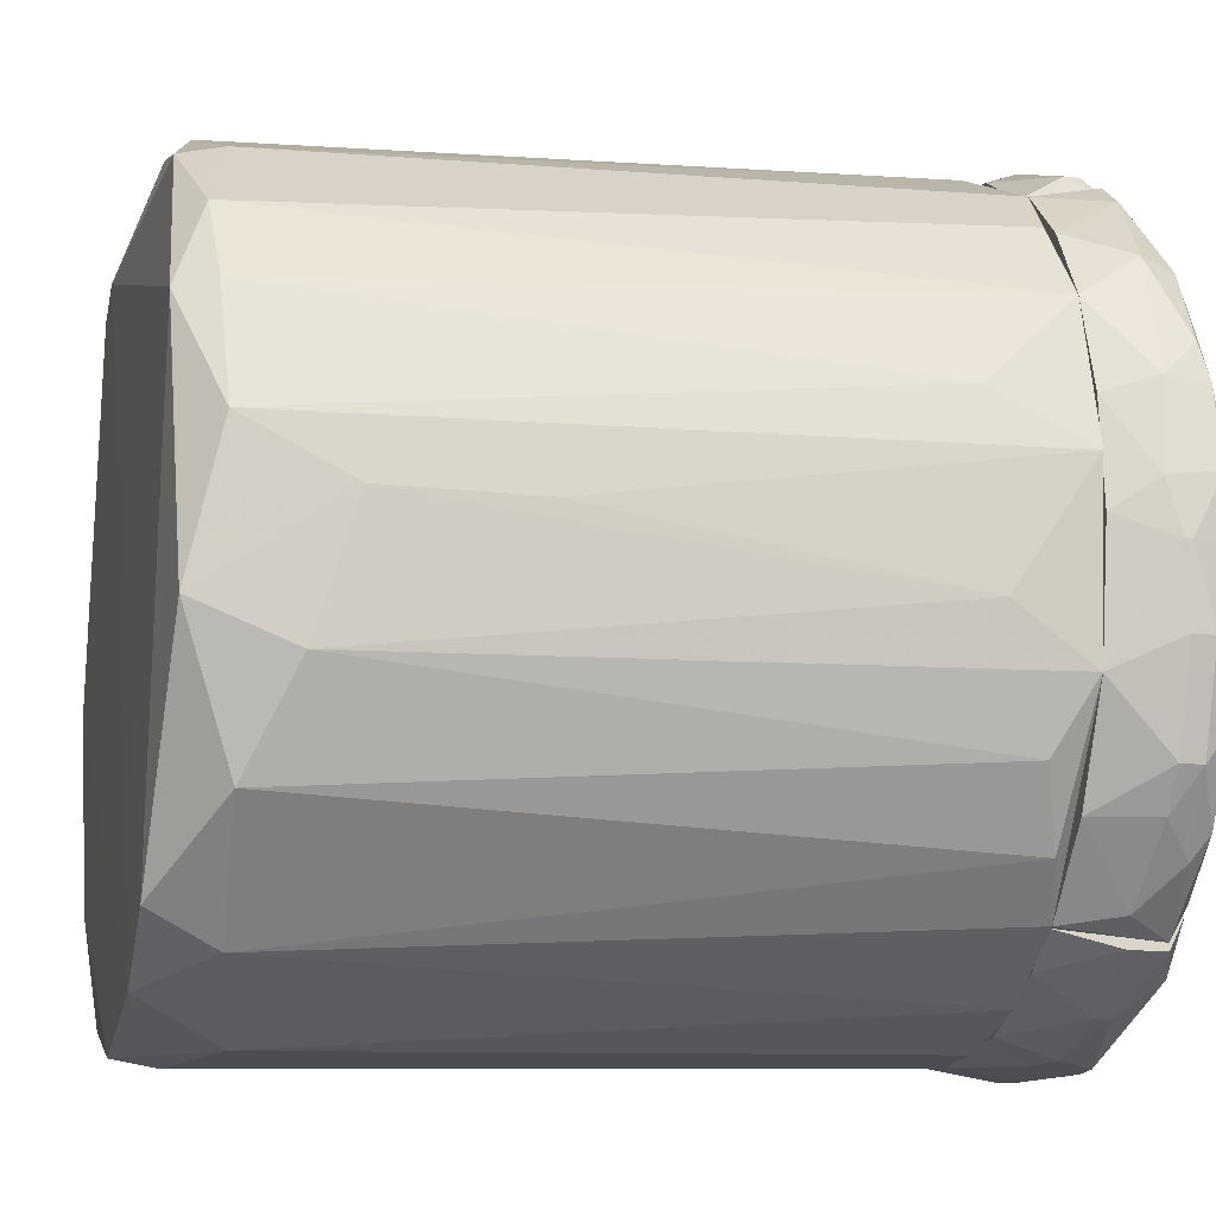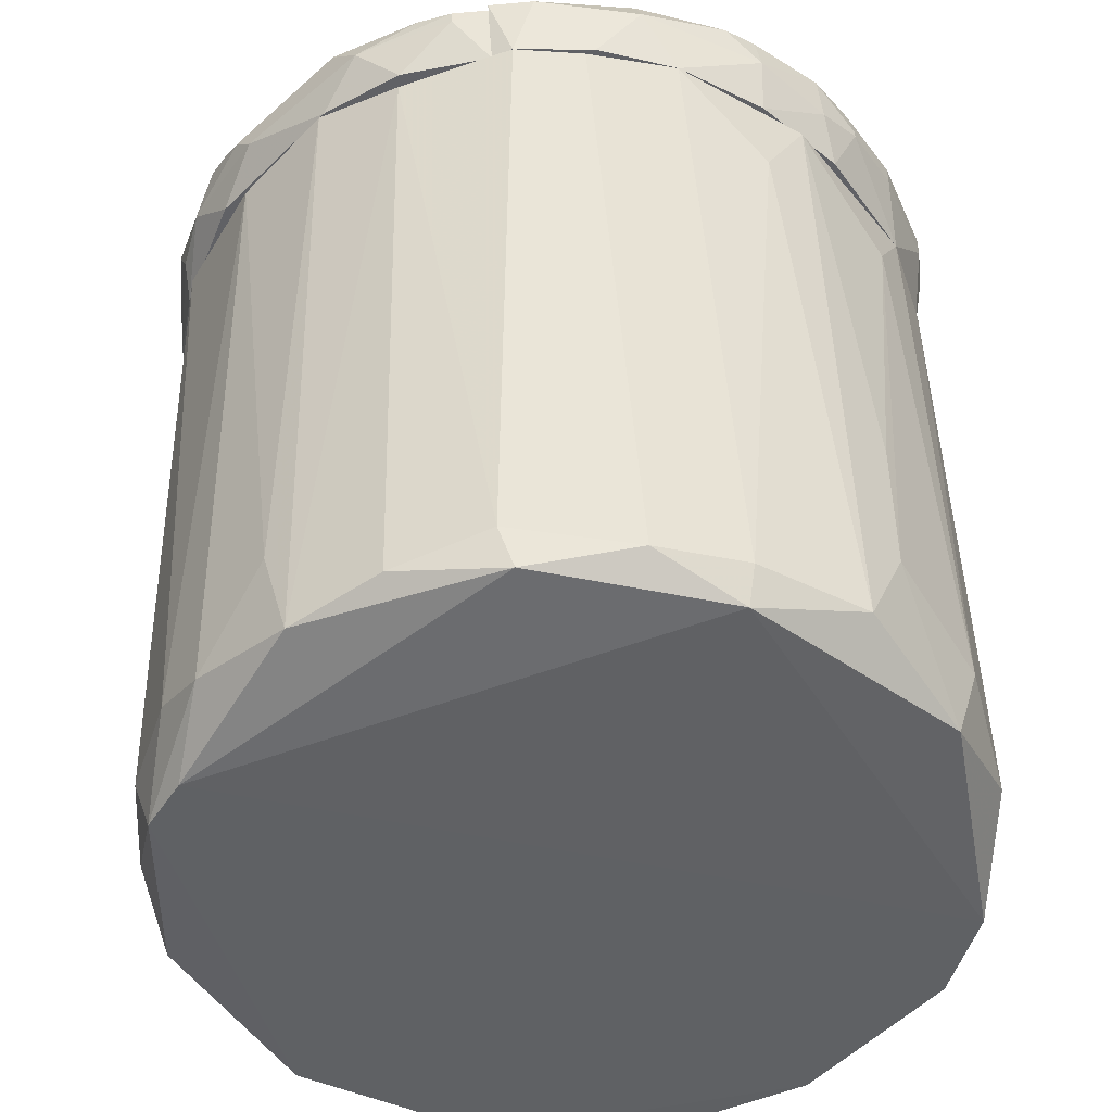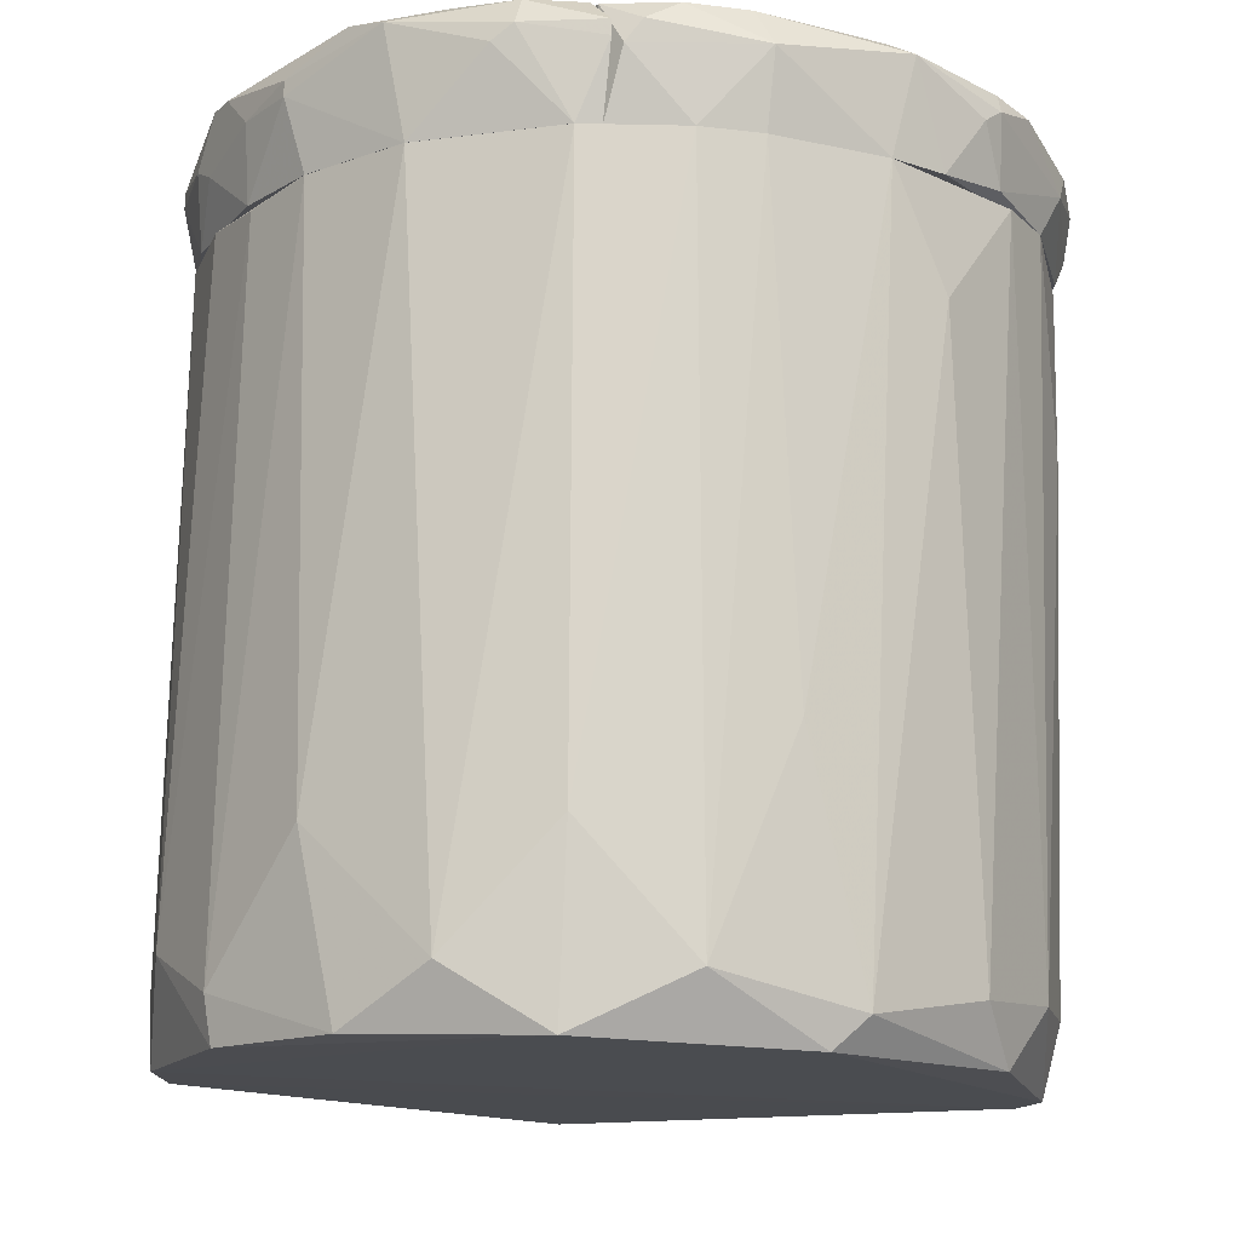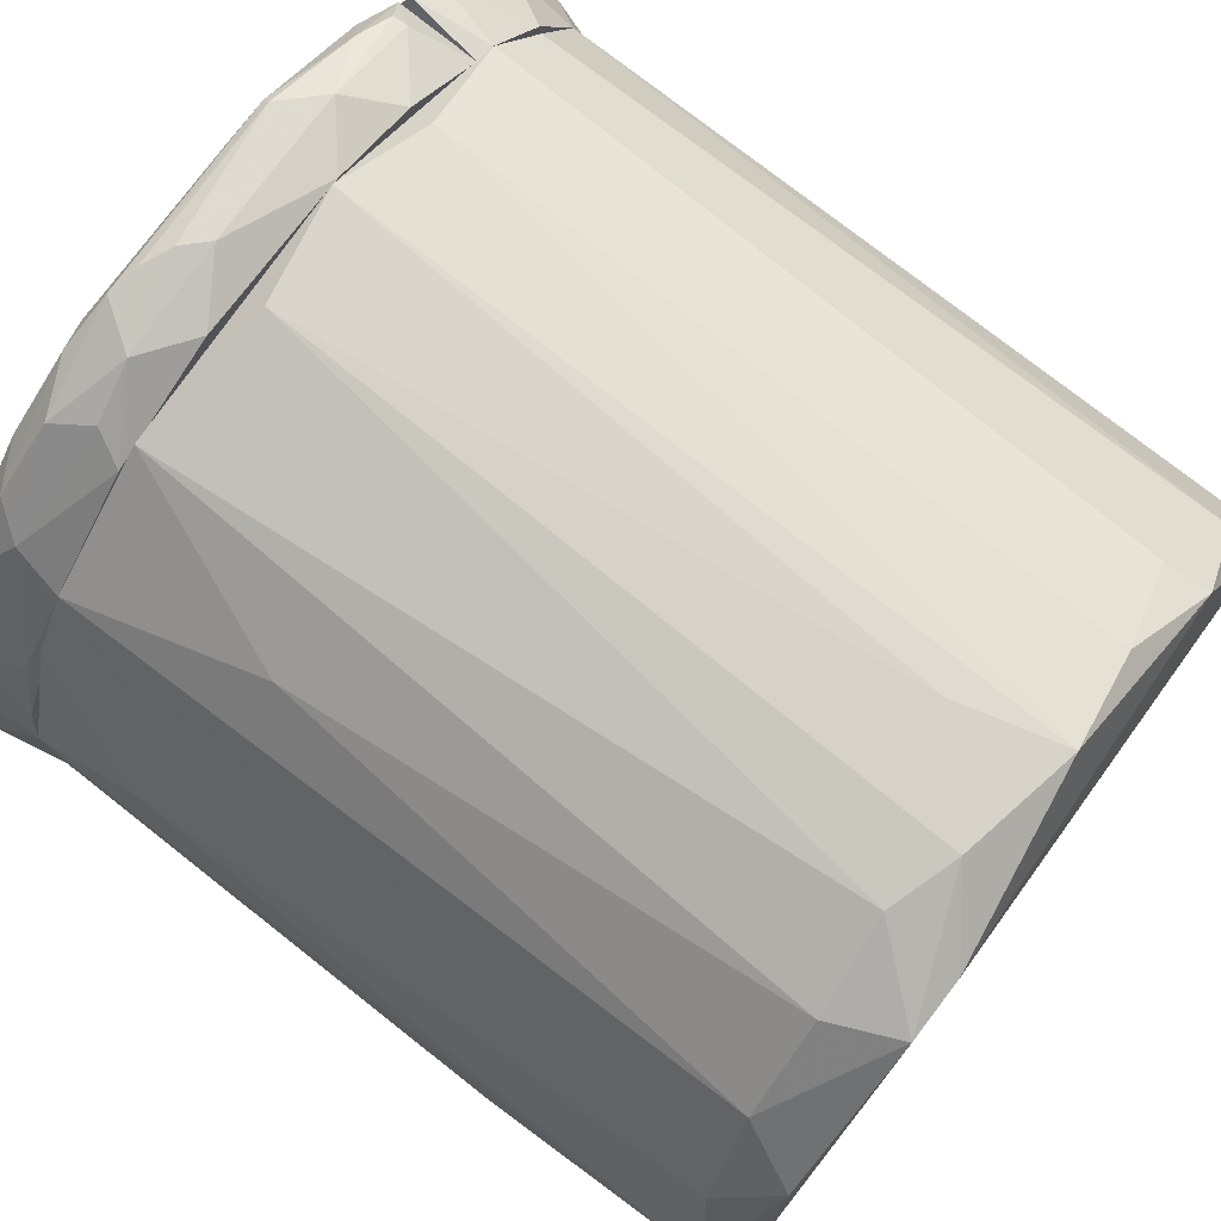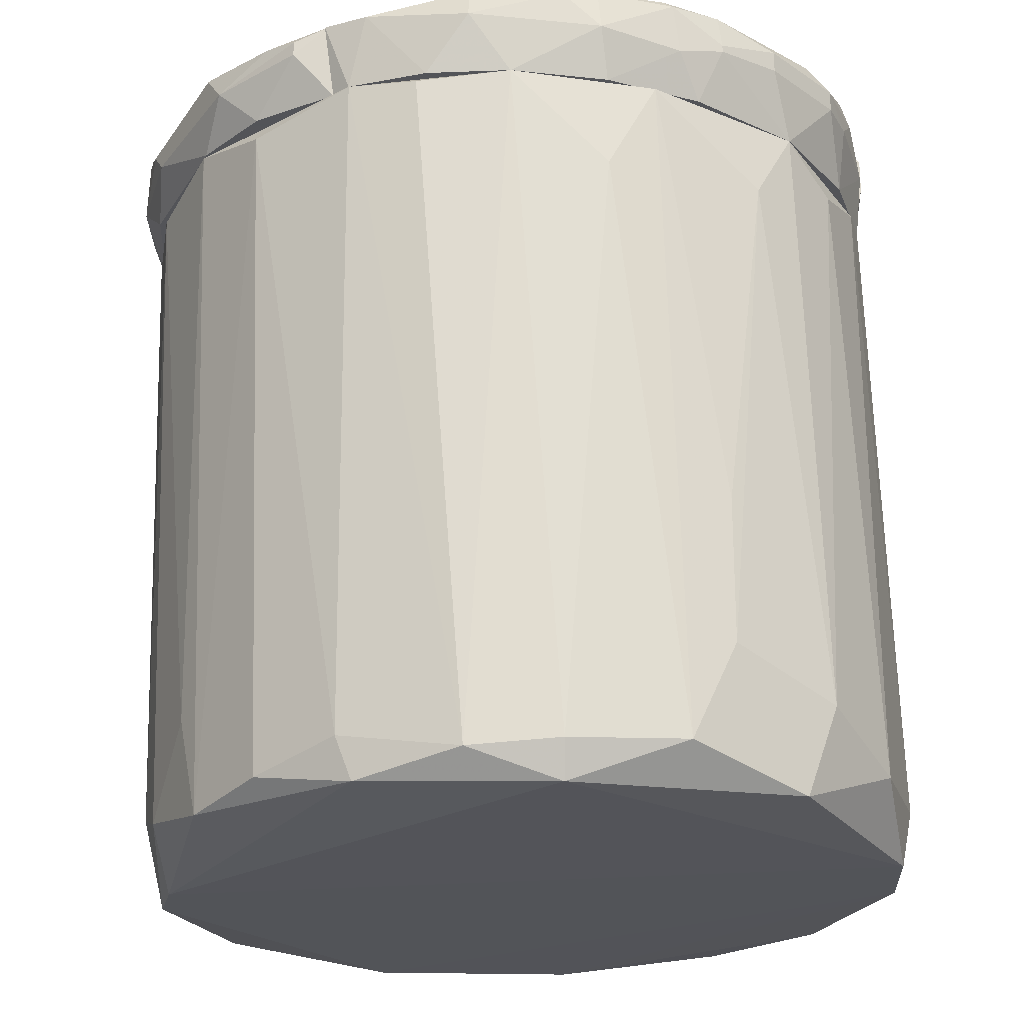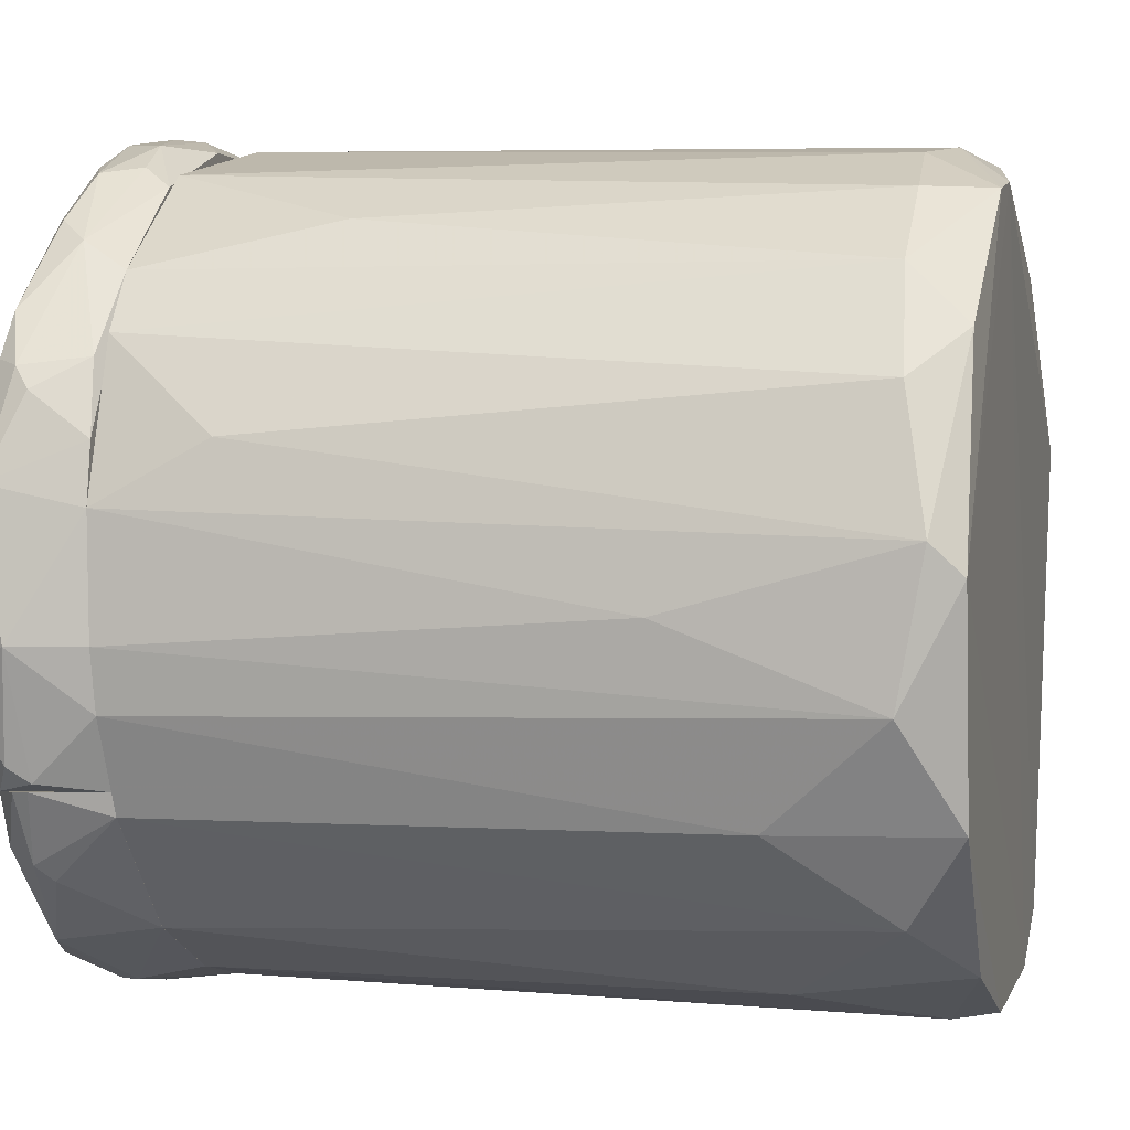
<metadata>
{"format":"obj","ext":"obj","renderer":"f3d","projection":"perspective","resolution":1024,"background":"white","views":[{"elev":-16.9,"azim":-103.0,"up":"+Y"},{"elev":-47.4,"azim":-135.5,"up":"+Z"},{"elev":-14.3,"azim":60.7,"up":"+Z"},{"elev":74.1,"azim":127.6,"up":"+Y"},{"elev":-23.4,"azim":-117.3,"up":"+Z"},{"elev":-2.2,"azim":105.1,"up":"+Y"}]}
</metadata>
<code>
o convex_0
v 0.008667 -0.02055 -0.01344
v -0.02166 -0.001548 -0.01506
v -0.02166 -0.001548 -0.006969
v 0.01069 0.01988 0.01728
v 0.01069 0.01745 -0.02395
v -0.007905 -0.01974 0.01729
v 0.0212 -0.003974 0.01729
v -0.01397 0.01785 0.01729
v -0.01276 -0.01772 -0.02274
v 0.02161 0.000467 -0.02193
v -0.01316 0.01624 -0.02274
v -0.02044 -0.007209 0.01729
v 0.01757 -0.01246 -0.02314
v 0.01231 -0.01772 0.01728
v -0.001031 0.02109 -0.01667
v 0.01918 0.01098 0.01729
v -0.01963 0.01058 0.01729
v 0.002603 -0.02217 -0.02031
v -0.01923 0.007342 -0.02314
v -0.003056 0.02231 0.01729
v 0.01676 0.01341 -0.02031
v -0.01761 -0.01368 -0.0195
v 0.0022 -0.02096 0.01688
v -0.01599 -0.01448 0.01647
v -0.003458 -0.02217 -0.01789
v -0.007905 0.01947 -0.02153
v 0.01837 -0.01246 -0.01384
v 0.003818 0.02068 -0.02112
v -0.02044 -0.006399 -0.02233
v -0.01761 0.01219 -0.02153
v 0.01797 -0.01206 0.01729
v 0.01473 -0.01691 -0.01991
v 0.0212 0.005727 0.01122
v -0.02166 0.002492 0.01729
v -0.01154 -0.01934 -0.0191
v 0.0208 -0.007209 -0.02031
v -0.02004 0.007747 -0.02112
v 0.01999 0.007743 -0.02072
v 0.003009 0.02231 0.01607
v 0.002603 -0.02177 -0.02274
v -0.008312 0.02109 0.01607
v 0.0208 -0.001143 -0.02355
v 0.01473 0.01664 0.006768
v 0.01231 0.01745 -0.02031
v -0.02166 0.001277 -0.02072
v -0.02044 -0.008423 -0.01708
v 0.007456 0.01988 -0.01991
v 0.02161 0.002492 0.01729
v 0.006647 -0.02015 0.01728
v -0.002649 0.02068 -0.02233
v 0.01797 0.01017 -0.02355
v -0.01276 0.01704 -0.02031
v -0.01882 -0.01085 0.01526
v -0.01316 -0.01691 0.01729
v 0.01029 -0.01934 -0.02274
v -0.002247 -0.02096 0.01729
v 0.02039 -0.007209 0.01729
v -0.007905 -0.02055 -0.02274
v -0.02125 0.005322 0.01202
v -0.0168 0.01502 0.01688
v 0.01716 0.01422 0.01729
v 0.02161 -0.002763 -0.009396
v 0.007456 0.01826 -0.02395
v -0.02125 -0.004378 0.01284
f 46 12 64
f 6 7 8
f 6 8 12
f 8 7 16
f 12 8 17
f 8 16 20
f 18 23 25
f 19 9 29
f 9 22 29
f 11 19 30
f 7 6 31
f 27 31 32
f 14 1 32
f 13 27 32
f 31 14 32
f 2 3 34
f 12 17 34
f 22 9 35
f 24 22 35
f 25 6 35
f 27 13 36
f 17 30 37
f 30 19 37
f 21 16 38
f 33 10 38
f 16 33 38
f 20 4 39
f 15 20 39
f 28 15 39
f 18 25 40
f 8 20 41
f 10 36 42
f 36 13 42
f 43 21 44
f 21 5 44
f 4 43 44
f 29 2 45
f 19 29 45
f 2 34 45
f 37 19 45
f 2 29 46
f 29 22 46
f 5 28 47
f 39 4 47
f 28 39 47
f 44 5 47
f 4 44 47
f 16 7 48
f 10 33 48
f 33 16 48
f 1 14 49
f 18 1 49
f 23 18 49
f 20 15 50
f 11 26 50
f 15 28 50
f 41 20 50
f 26 41 50
f 5 21 51
f 38 10 51
f 21 38 51
f 42 5 51
f 10 42 51
f 26 11 52
f 30 8 52
f 11 30 52
f 8 41 52
f 41 26 52
f 24 12 53
f 22 24 53
f 12 46 53
f 46 22 53
f 6 12 54
f 12 24 54
f 35 6 54
f 24 35 54
f 1 18 55
f 32 1 55
f 13 32 55
f 40 13 55
f 18 40 55
f 6 25 56
f 25 23 56
f 31 6 56
f 14 31 56
f 49 14 56
f 23 49 56
f 7 31 57
f 31 27 57
f 36 7 57
f 27 36 57
f 35 9 58
f 25 35 58
f 13 40 58
f 40 25 58
f 42 13 58
f 34 17 59
f 17 37 59
f 45 34 59
f 37 45 59
f 17 8 60
f 8 30 60
f 30 17 60
f 4 20 61
f 20 16 61
f 16 21 61
f 43 4 61
f 21 43 61
f 7 36 62
f 36 10 62
f 48 7 62
f 10 48 62
f 9 19 63
f 19 11 63
f 28 5 63
f 5 42 63
f 11 50 63
f 50 28 63
f 58 9 63
f 42 58 63
f 3 2 64
f 34 3 64
f 12 34 64
f 2 46 64
o convex_1
v -0.01276 0.01826 0.01729
v -0.02247 -0.00155 0.02052
v -0.02247 -0.00155 0.02093
v -0.01276 -0.01732 0.02295
v -0.01317 -0.01691 0.01729
v -0.01276 0.01745 0.02214
v -0.02125 0.005321 0.01729
v -0.02166 0.00613 0.02254
v -0.01963 -0.009231 0.02335
v -0.02044 -0.007211 0.01729
v -0.01681 0.01098 0.02335
v -0.01923 0.013 0.02052
v -0.01276 -0.01327 0.02376
v -0.01963 -0.01085 0.02093
v -0.01963 -0.002359 0.02376
v -0.01721 0.01462 0.01729
v -0.01519 0.01745 0.02133
v -0.01276 -0.01691 0.01729
v -0.02206 -0.00155 0.02295
v -0.02206 0.00613 0.02012
v -0.01842 0.0126 0.02254
v -0.0164 -0.01449 0.02254
v -0.01721 -0.01287 0.01729
v -0.02166 -0.005594 0.02214
v -0.02166 -0.000336 0.01729
v -0.01963 0.01058 0.01729
v -0.0164 -0.01247 0.02376
v -0.02206 0.002087 0.02295
v -0.01438 -0.01651 0.02052
v -0.01317 0.01907 0.02133
v -0.01398 0.01786 0.01729
v -0.01802 0.009771 0.02335
v -0.01357 0.01503 0.02254
v -0.01721 -0.01327 0.02335
v -0.02247 0.001684 0.02254
v -0.02247 0.001275 0.01971
v -0.02125 0.008153 0.02214
v -0.01317 -0.0157 0.02376
v -0.01963 -0.01085 0.02214
v -0.01802 -0.01287 0.02093
v -0.02166 -0.005594 0.02093
f 78 88 105
f 68 65 70
f 65 69 71
f 71 69 74
f 68 70 77
f 77 75 79
f 65 71 80
f 80 76 81
f 65 68 82
f 69 65 82
f 68 69 82
f 73 79 83
f 75 70 85
f 81 76 85
f 74 69 87
f 78 74 87
f 67 66 88
f 83 67 88
f 73 83 88
f 74 66 89
f 71 74 89
f 80 71 90
f 76 80 90
f 71 84 90
f 84 76 90
f 79 73 91
f 77 79 91
f 83 79 92
f 69 68 93
f 68 86 93
f 87 69 93
f 70 65 94
f 85 70 94
f 81 85 94
f 65 80 95
f 80 81 95
f 94 65 95
f 81 94 95
f 79 75 96
f 75 85 96
f 85 72 96
f 72 92 96
f 92 79 96
f 70 75 97
f 77 70 97
f 75 77 97
f 86 68 98
f 91 73 98
f 66 67 99
f 67 83 99
f 72 84 99
f 92 72 99
f 83 92 99
f 84 71 100
f 89 66 100
f 71 89 100
f 66 99 100
f 99 84 100
f 84 72 101
f 76 84 101
f 72 85 101
f 85 76 101
f 68 77 102
f 77 91 102
f 98 68 102
f 91 98 102
f 73 88 103
f 88 78 103
f 98 73 103
f 86 98 103
f 78 87 104
f 93 86 104
f 87 93 104
f 103 78 104
f 86 103 104
f 66 74 105
f 74 78 105
f 88 66 105
o convex_2
v -0.002245 -0.02136 0.02012
v 0.01918 -0.01085 0.02214
v 0.01918 -0.01085 0.02133
v -0.01276 -0.01085 0.01729
v -0.01276 -0.01368 0.02376
v 0.01231 -0.01772 0.01729
v 0.009478 -0.01934 0.02376
v -0.01033 -0.01853 0.01729
v 0.01837 -0.01085 0.01729
v 0.01433 -0.01126 0.02416
v -0.01033 -0.01853 0.02376
v -0.01276 -0.01085 0.02254
v 0.001798 -0.02096 0.01729
v -0.000225 -0.02136 0.02335
v -0.01276 -0.01772 0.02093
v -0.005075 -0.01894 0.02416
v 0.01676 -0.01449 0.02214
v 0.005838 -0.02096 0.02133
v -0.008715 -0.02015 0.02174
v 0.01271 -0.0157 0.02416
v -0.005075 -0.02056 0.01729
v -0.01276 -0.01691 0.01729
v 0.01716 -0.01085 0.02376
v 0.0115 -0.01853 0.02335
v 0.006648 -0.02015 0.01729
v 0.01797 -0.01206 0.01729
v 0.002611 -0.01975 0.02416
v -0.01276 -0.01772 0.02295
v 0.01595 -0.01368 0.02376
v -0.001842 -0.02136 0.02335
v -0.003865 -0.02136 0.02093
v 0.01595 -0.0153 0.02133
v 0.002202 -0.02136 0.02133
v -0.008715 -0.02015 0.02093
v 0.005838 -0.02096 0.02214
v -0.005481 -0.01813 0.02416
v -0.01276 -0.01611 0.02376
f 141 110 142
f 107 108 109
f 109 111 113
f 109 108 114
f 111 109 114
f 107 109 117
f 109 110 117
f 110 115 117
f 113 111 118
f 110 109 120
f 108 107 122
f 115 121 125
f 118 106 126
f 113 118 126
f 109 113 127
f 120 109 127
f 113 120 127
f 107 117 128
f 117 115 128
f 115 125 128
f 123 111 129
f 125 112 129
f 118 111 130
f 111 123 130
f 123 118 130
f 114 108 131
f 111 114 131
f 108 122 131
f 119 112 132
f 125 121 132
f 112 125 132
f 110 120 133
f 124 116 133
f 120 124 133
f 122 107 134
f 107 128 134
f 128 125 134
f 129 122 134
f 125 129 134
f 106 119 135
f 121 116 135
f 116 124 135
f 119 132 135
f 132 121 135
f 126 106 136
f 106 135 136
f 135 124 136
f 129 111 137
f 122 129 137
f 111 131 137
f 131 122 137
f 106 118 138
f 119 106 138
f 118 123 138
f 120 113 139
f 124 120 139
f 113 126 139
f 126 136 139
f 136 124 139
f 112 119 140
f 123 129 140
f 129 112 140
f 119 138 140
f 138 123 140
f 115 110 141
f 121 115 141
f 121 141 142
f 116 121 142
f 110 133 142
f 133 116 142
o convex_3
v 0.0212 -0.003975 0.01729
v 0.003416 0.02312 0.02052
v 0.005029 0.02271 0.02133
v -0.01276 -0.01085 0.02254
v 0.01918 -0.005591 0.02376
v -0.01276 0.01826 0.01729
v -0.01276 -0.01085 0.01729
v -0.01074 0.01867 0.02254
v 0.01716 0.01422 0.01729
v 0.01837 -0.01085 0.01729
v 0.01797 0.00977 0.02335
v 0.01473 -0.01085 0.02376
v 0.005434 0.0219 0.01729
v 0.02201 0.003705 0.02254
v 0.01554 0.01705 0.02133
v -0.006289 0.02271 0.01971
v -0.01276 0.01867 0.02174
v 0.01999 -0.009637 0.02214
v 0.007861 0.02028 0.02254
v 0.0212 0.00573 0.01729
v 0.0208 0.009364 0.02133
v -0.00427 0.0223 0.02214
v 0.0111 0.02028 0.01891
v -0.00346 0.0223 0.01729
v -0.01235 0.01665 0.02254
v 0.02201 -0.003975 0.02133
v 0.01837 -0.003167 0.02376
v 0.01918 0.0122 0.02214
v 0.009478 0.02069 0.02214
v 0.01797 -0.01085 0.02335
v 0.0208 -0.004377 0.02335
v -0.01154 0.02028 0.02093
v -0.002248 0.02109 0.02254
v 0.01676 0.01058 0.02335
v 0.02161 0.002492 0.01729
v -0.00831 0.02109 0.01729
v 0.0119 0.01907 0.01729
v 0.02039 -0.007207 0.01729
v 0.01676 0.01583 0.01971
v 0.008266 0.0219 0.01931
v 0.0208 0.002897 0.02335
v 0.01312 0.01745 0.02254
v 0.01999 0.00977 0.01769
v 0.01231 0.01988 0.02093
v 0.002201 0.02312 0.01931
v 0.006646 0.0223 0.02174
v -0.00427 0.02271 0.02174
v 0.01959 -0.01044 0.02093
v 0.01999 0.00977 0.02254
v 0.0212 0.008151 0.02052
v -0.01276 -0.00074 0.02254
v -0.009522 0.02109 0.02133
v -0.01154 0.02028 0.02012
v 0.01999 -0.007613 0.02335
f 168 173 196
f 146 148 149
f 148 143 149
f 143 148 151
f 146 149 152
f 149 143 152
f 146 152 154
f 151 148 155
f 148 146 159
f 143 151 162
f 155 148 166
f 150 159 167
f 154 147 169
f 167 154 169
f 150 167 169
f 147 154 172
f 154 152 172
f 168 156 173
f 164 150 175
f 161 164 175
f 169 153 176
f 150 169 176
f 175 150 176
f 161 175 176
f 143 162 177
f 162 156 177
f 156 168 177
f 168 143 177
f 166 148 178
f 158 166 178
f 151 155 179
f 152 143 180
f 143 168 180
f 157 170 181
f 170 163 181
f 151 179 181
f 179 165 181
f 179 155 182
f 165 179 182
f 169 147 183
f 153 169 183
f 147 173 183
f 173 156 183
f 153 170 184
f 170 157 184
f 171 161 184
f 157 171 184
f 176 153 184
f 161 176 184
f 162 151 185
f 151 181 185
f 181 163 185
f 171 157 186
f 157 181 186
f 181 165 186
f 165 182 186
f 155 166 187
f 166 158 187
f 144 182 187
f 182 155 187
f 144 145 188
f 164 161 188
f 161 171 188
f 182 144 188
f 171 186 188
f 186 182 188
f 145 144 189
f 144 187 189
f 187 158 189
f 188 145 189
f 164 188 189
f 168 160 190
f 172 152 190
f 160 172 190
f 152 180 190
f 180 168 190
f 156 163 191
f 170 153 191
f 163 170 191
f 153 183 191
f 183 156 191
f 156 162 192
f 163 156 192
f 162 185 192
f 185 163 192
f 146 154 193
f 159 146 193
f 154 167 193
f 167 159 193
f 159 150 194
f 150 164 194
f 158 174 194
f 174 159 194
f 189 158 194
f 164 189 194
f 148 159 195
f 174 158 195
f 159 174 195
f 178 148 195
f 158 178 195
f 160 168 196
f 147 172 196
f 172 160 196
f 173 147 196

</code>
